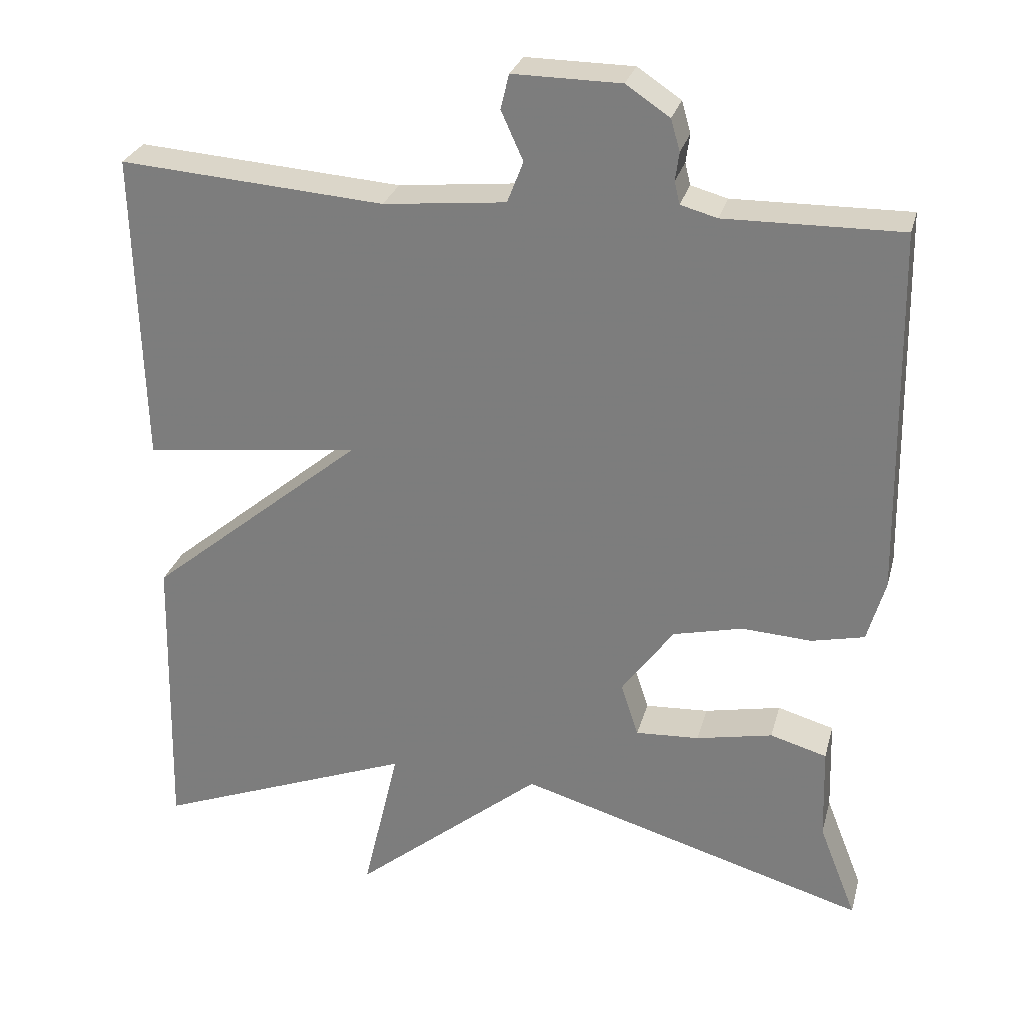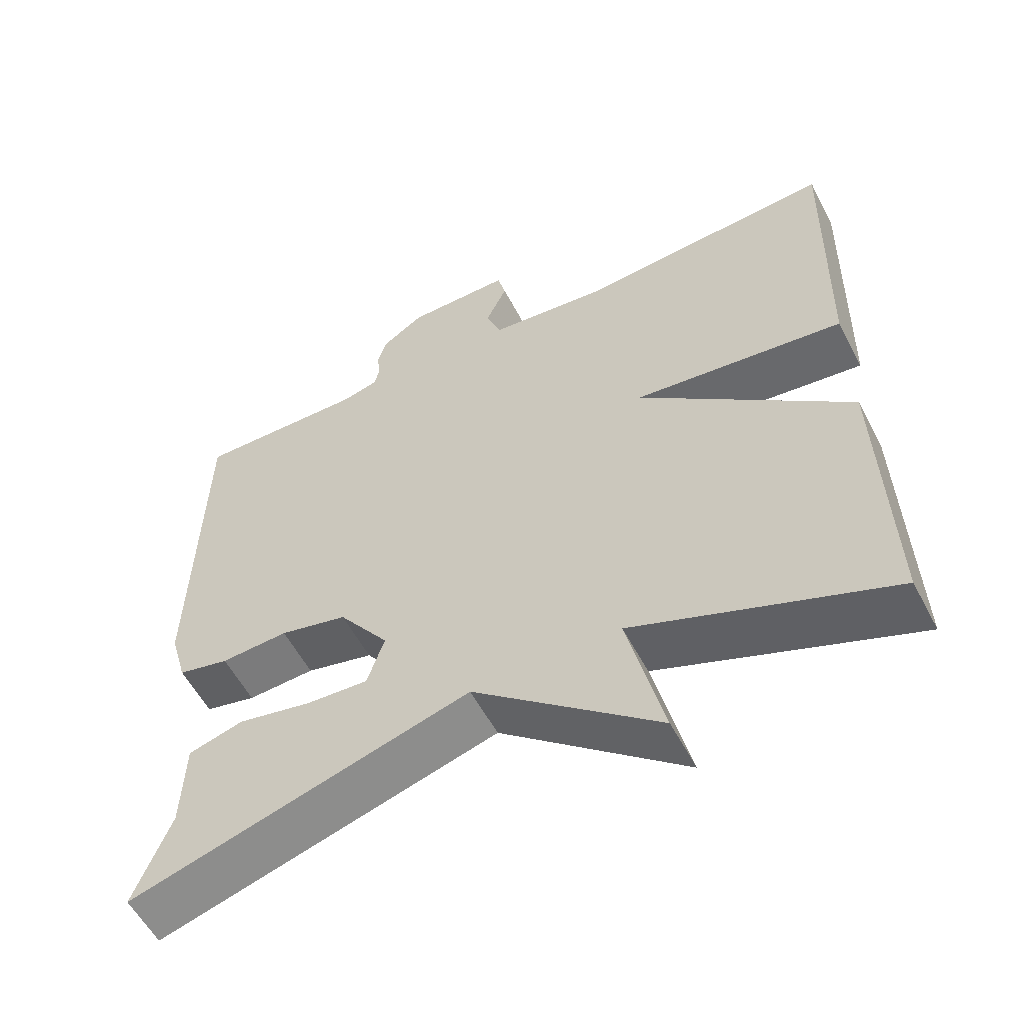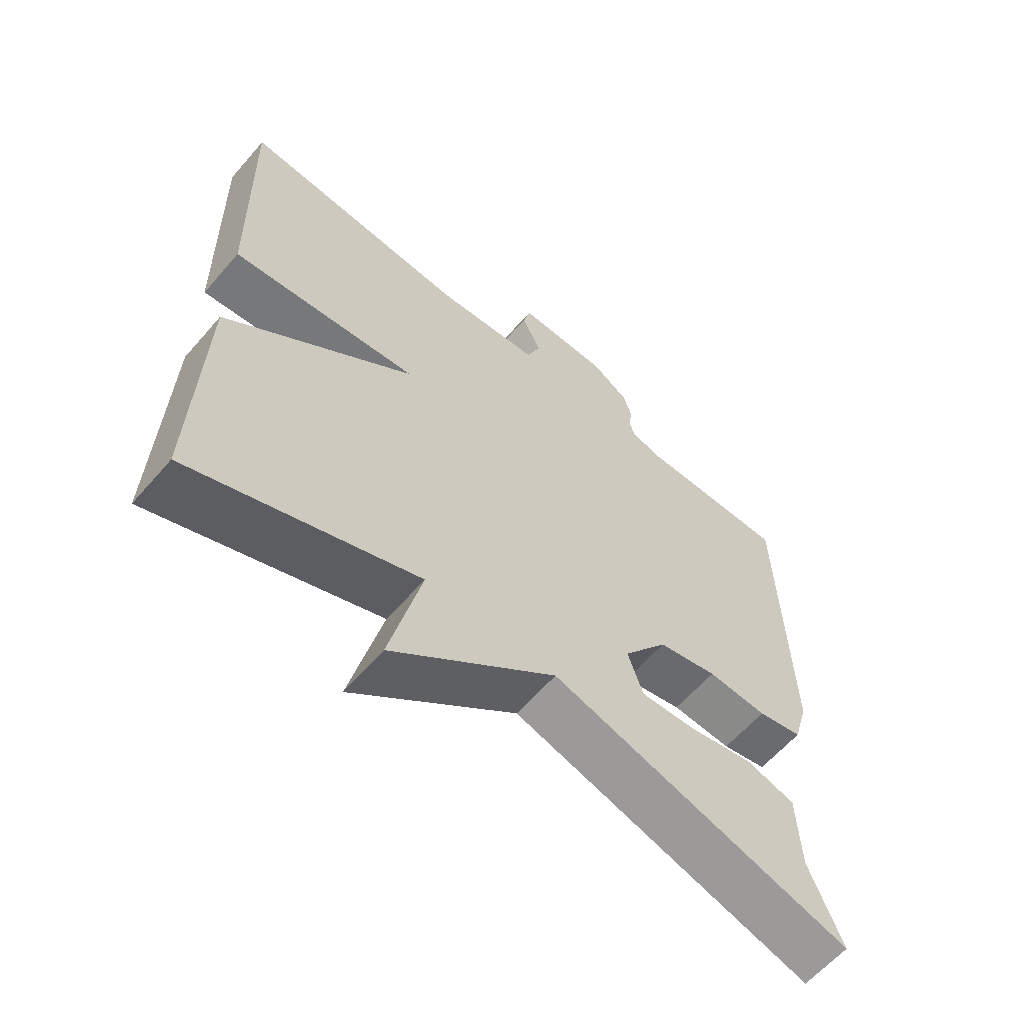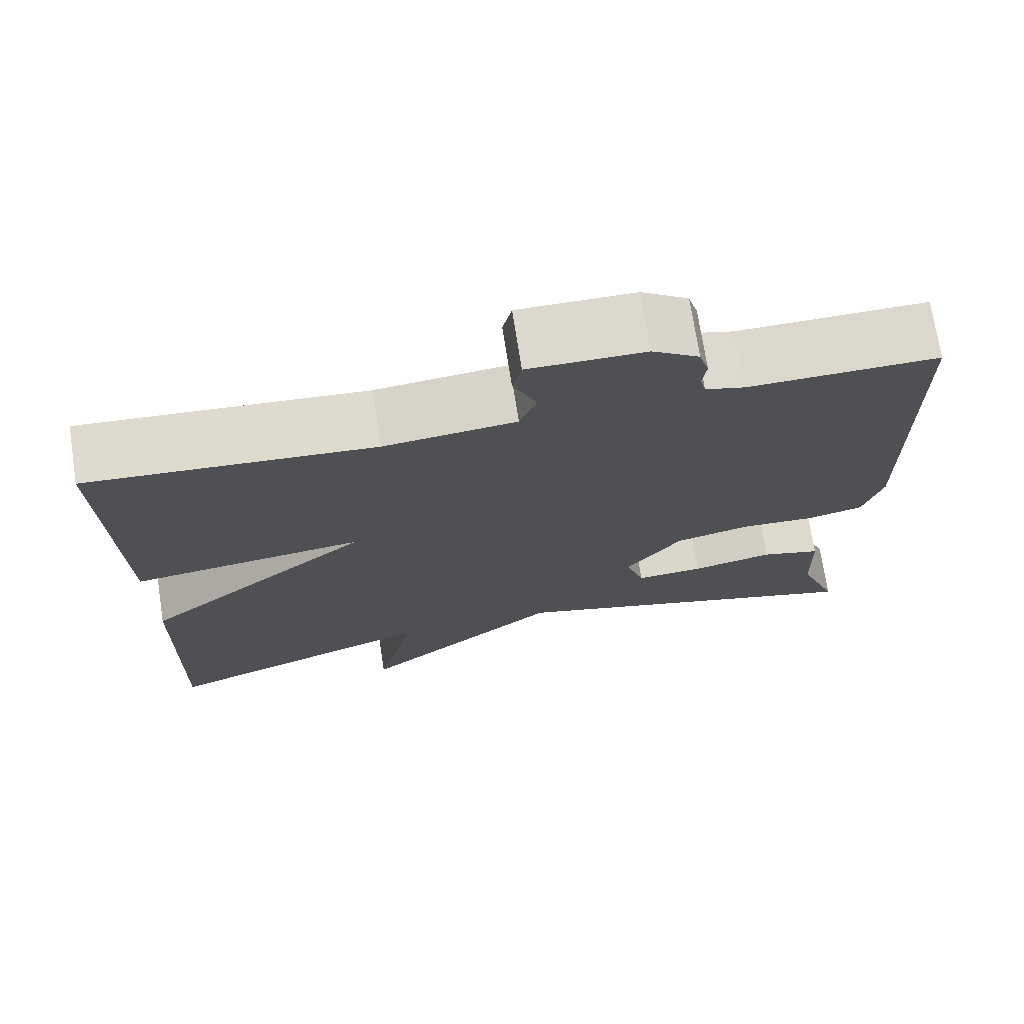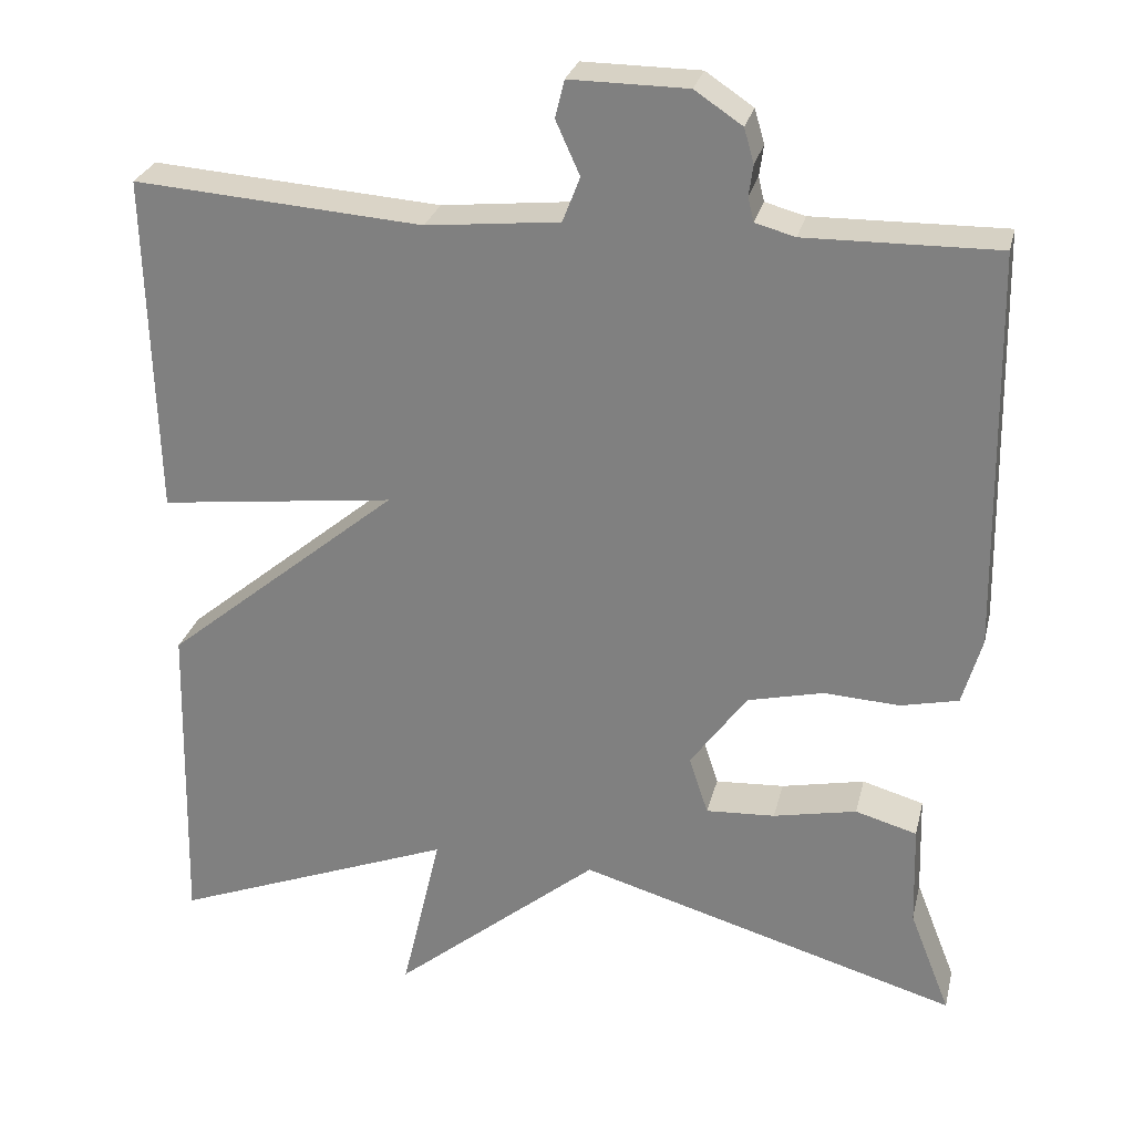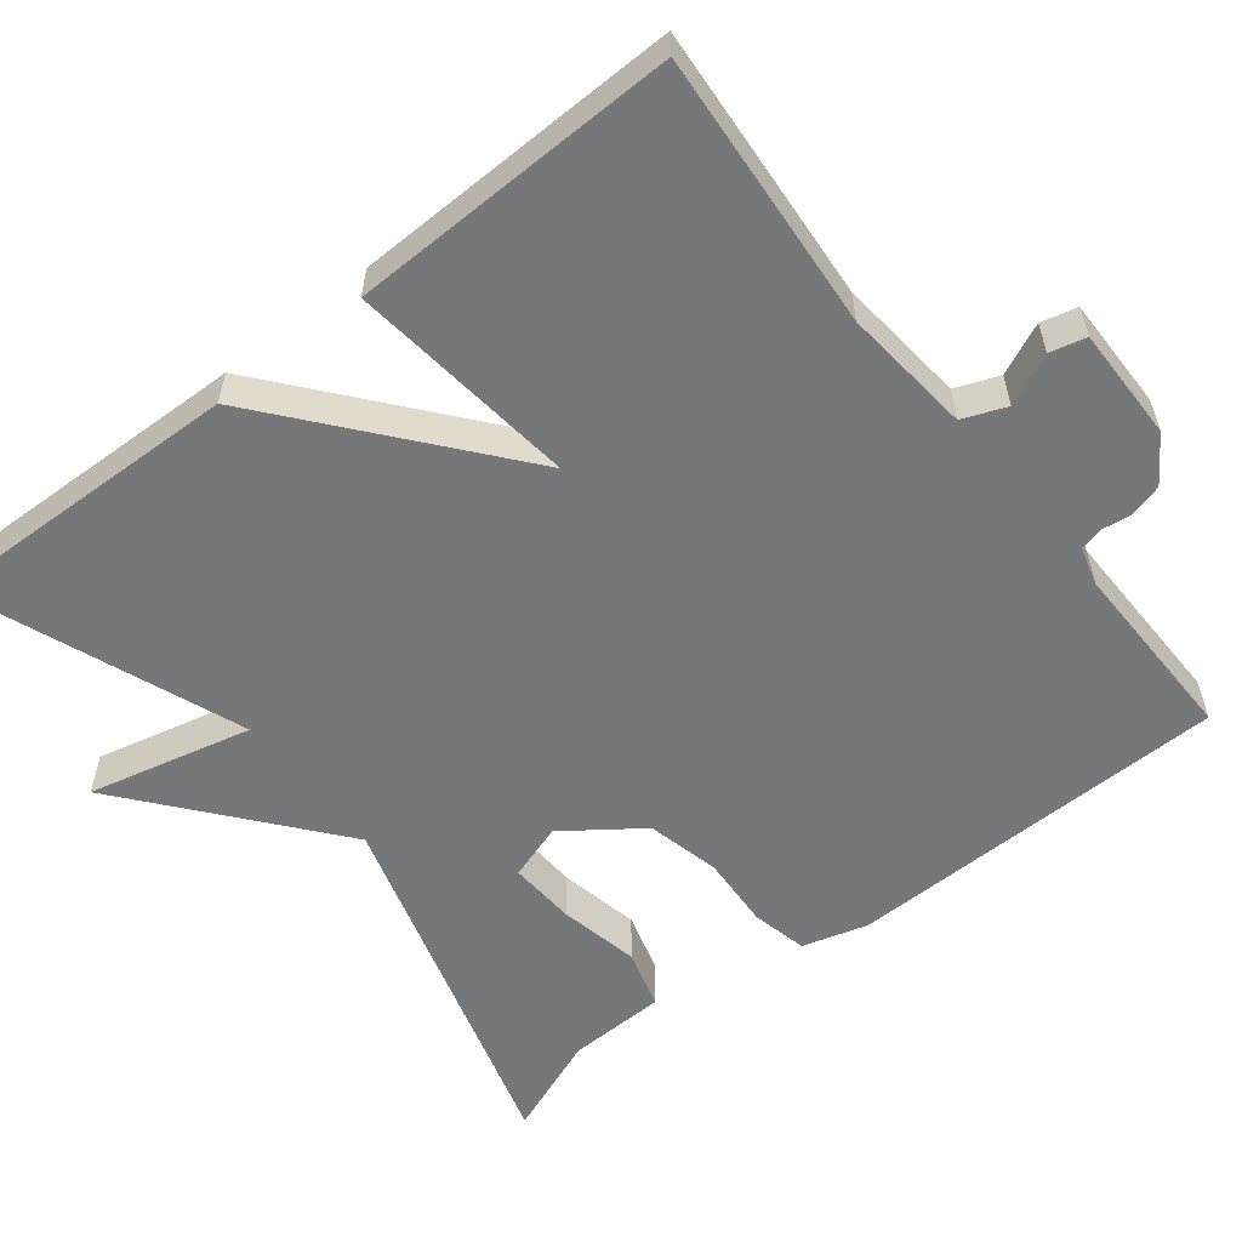
<metadata>
{"format":"obj","ext":"obj","renderer":"f3d","projection":"perspective","resolution":1024,"background":"white","views":[{"elev":28.1,"azim":14.4,"up":"+Z"},{"elev":-56.8,"azim":-152.5,"up":"+Z"},{"elev":-61.6,"azim":-40.8,"up":"+Z"},{"elev":72.4,"azim":-8.8,"up":"+Z"},{"elev":27.4,"azim":13.2,"up":"+Z"},{"elev":-57.1,"azim":-51.9,"up":"+Y"}]}
</metadata>
<code>
v 0.5 0.07 -0.5
v 0.042 0.07 -0.367
v -0.206 0.07 -0.571
v -0.158 0.07 -0.367
v -0.5 0.07 -0.5
v -0.49 0.07 -0.11
v -0.206 0.07 0.125
v -0.49 0.07 0.09
v -0.5 0.07 0.5
v -0.153 0.07 0.475
v 0.007 0.07 0.492
v 0.028 0.07 0.546
v -0.001 0.07 0.61
v 0.01 0.07 0.655
v 0.151 0.07 0.654
v 0.208 0.07 0.616
v 0.22 0.07 0.575
v 0.215 0.07 0.538
v 0.222 0.07 0.509
v 0.27 0.07 0.496
v 0.5 0.07 0.5
v 0.509 0.07 0.021
v 0.486 0.07 -0.06
v 0.417 0.07 -0.076
v 0.326 0.07 -0.071
v 0.235 0.07 -0.093
v 0.167 0.07 -0.187
v 0.19 0.07 -0.257
v 0.273 0.07 -0.252
v 0.373 0.07 -0.231
v 0.447 0.07 -0.252
v 0.451 0.07 -0.375
v 0.5 0 -0.5
v 0.042 0 -0.367
v -0.206 0 -0.571
v -0.158 0 -0.367
v -0.5 0 -0.5
v -0.49 0 -0.11
v -0.206 0 0.125
v -0.49 0 0.09
v -0.5 0 0.5
v -0.153 0 0.475
v 0.007 0 0.492
v 0.028 0 0.546
v -0.001 0 0.61
v 0.01 0 0.655
v 0.151 0 0.654
v 0.208 0 0.616
v 0.22 0 0.575
v 0.215 0 0.538
v 0.222 0 0.509
v 0.27 0 0.496
v 0.5 0 0.5
v 0.509 0 0.021
v 0.486 0 -0.06
v 0.417 0 -0.076
v 0.326 0 -0.071
v 0.235 0 -0.093
v 0.167 0 -0.187
v 0.19 0 -0.257
v 0.273 0 -0.252
v 0.373 0 -0.231
v 0.447 0 -0.252
v 0.451 0 -0.375
f 29 30 31 32
f 32 1 2
f 29 32 2
f 28 29 2
f 27 28 2
f 23 24 25
f 22 23 25
f 21 22 25
f 20 21 25
f 19 20 25 26
f 18 19 26 27
f 16 17 18
f 15 16 18
f 14 15 18
f 13 14 18
f 12 13 18
f 18 27 2
f 12 18 2
f 11 12 2
f 7 8 9 10
f 4 5 6 7
f 10 11 2
f 7 10 2
f 4 7 2
f 2 3 4
f 64 63 62 61
f 34 33 64
f 34 64 61
f 34 61 60
f 34 60 59
f 57 56 55
f 57 55 54
f 57 54 53
f 57 53 52
f 58 57 52 51
f 59 58 51 50
f 50 49 48
f 50 48 47
f 50 47 46
f 50 46 45
f 50 45 44
f 34 59 50
f 34 50 44
f 34 44 43
f 42 41 40 39
f 39 38 37 36
f 34 43 42
f 34 42 39
f 34 39 36
f 36 35 34
f 1 33 34 2
f 2 34 35 3
f 3 35 36 4
f 4 36 37 5
f 5 37 38 6
f 6 38 39 7
f 7 39 40 8
f 8 40 41 9
f 9 41 42 10
f 10 42 43 11
f 11 43 44 12
f 12 44 45 13
f 13 45 46 14
f 14 46 47 15
f 15 47 48 16
f 16 48 49 17
f 17 49 50 18
f 18 50 51 19
f 19 51 52 20
f 20 52 53 21
f 21 53 54 22
f 22 54 55 23
f 23 55 56 24
f 24 56 57 25
f 25 57 58 26
f 26 58 59 27
f 27 59 60 28
f 28 60 61 29
f 29 61 62 30
f 30 62 63 31
f 31 63 64 32
f 32 64 33 1

</code>
